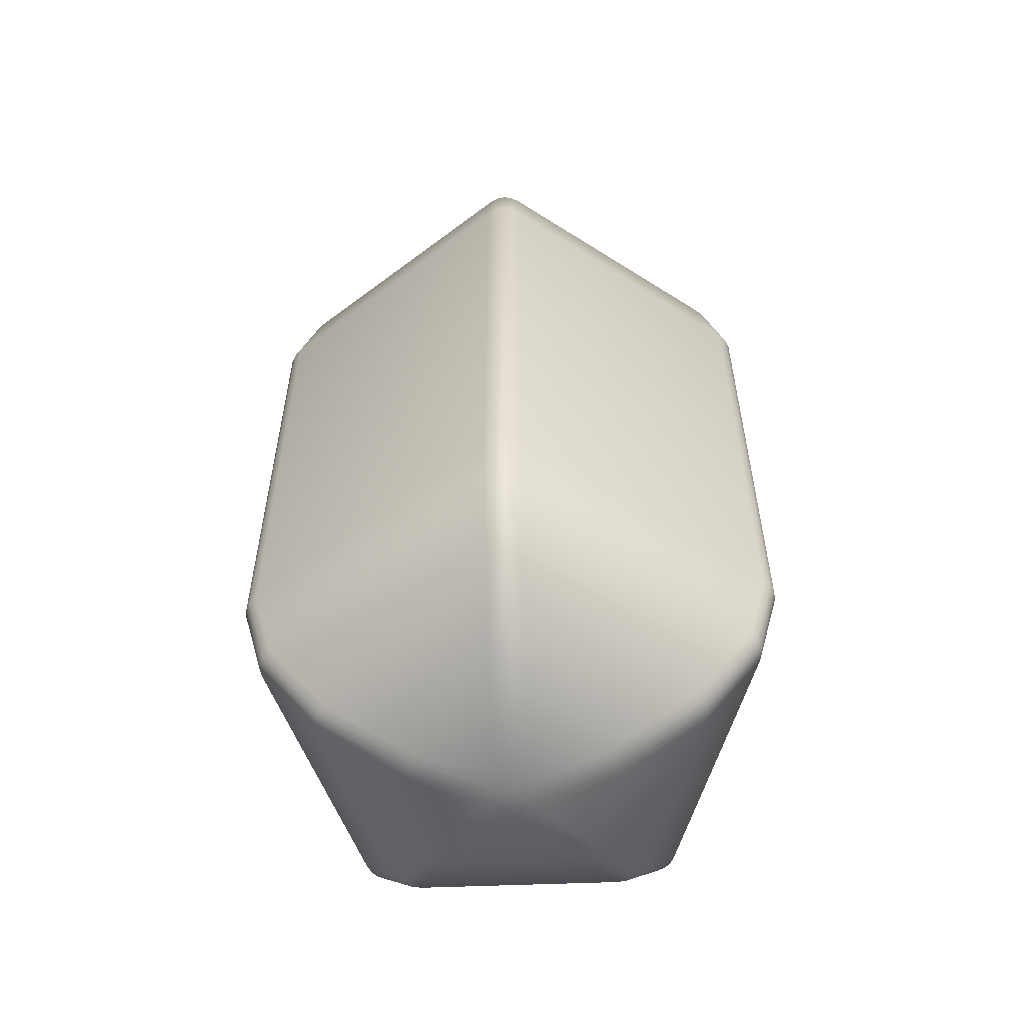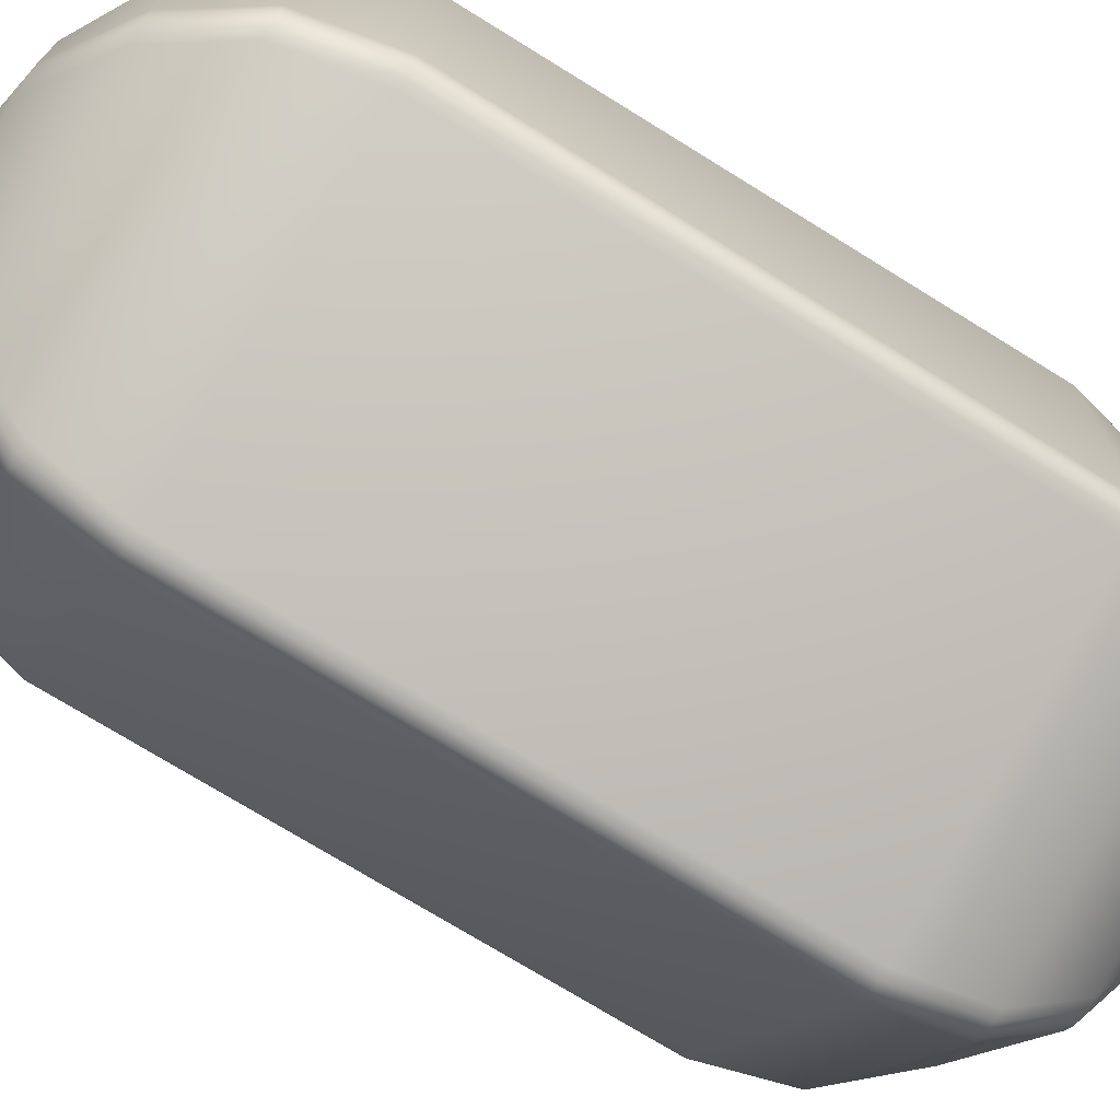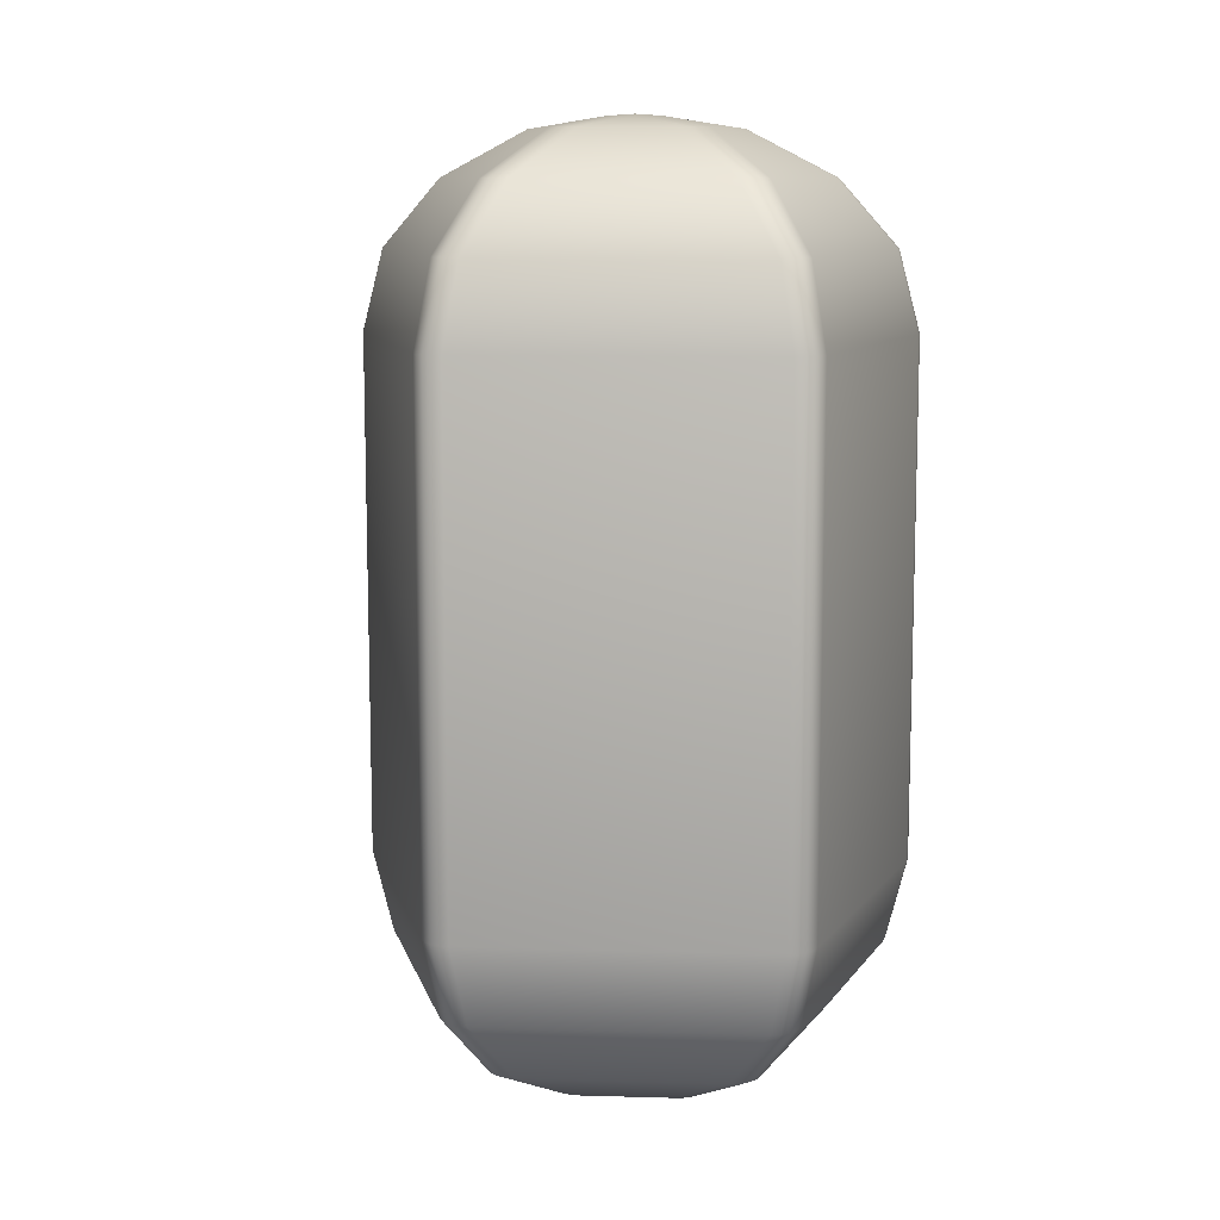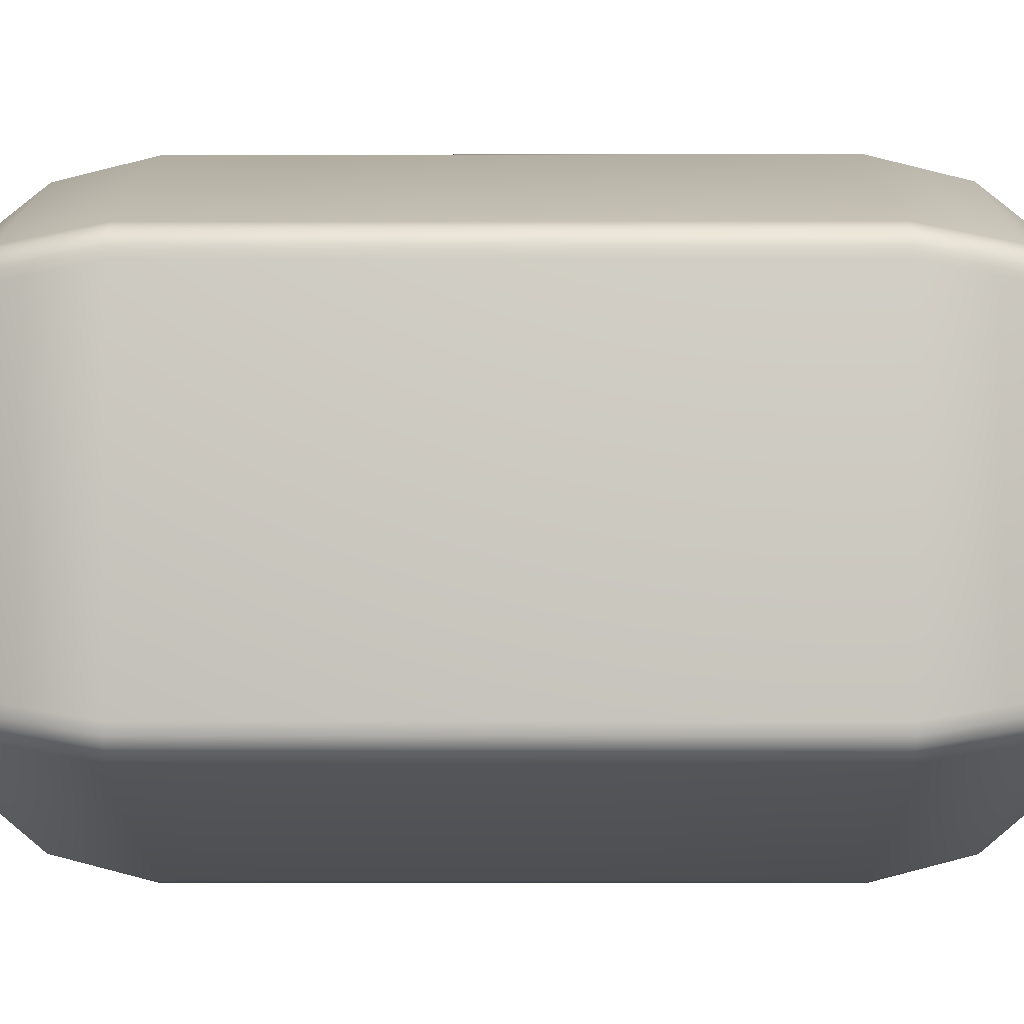
<metadata>
{"format":"obj","ext":"obj","renderer":"f3d","projection":"perspective","resolution":1024,"background":"white","views":[{"elev":-56.7,"azim":-87.7,"up":"+Y"},{"elev":-73.3,"azim":58.2,"up":"+Z"},{"elev":10.2,"azim":22.1,"up":"+Y"},{"elev":-3.3,"azim":90.4,"up":"+Z"}]}
</metadata>
<code>
v  -0.0838 -0.25 0.2579
v  -0.0666 -0.25 0.2573
v  -0.0756 -0.25 0.259
v  -0.0974 -0.25 0.2473
v  -0.091 -0.25 0.254
v  -0.0838 0.25 0.2579
v  -0.0974 0.25 0.2473
v  -0.091 0.25 0.254
v  -0.0666 0.25 0.2573
v  -0.0756 0.25 0.259
v  -0.2712 0.25 -0
v  -0.2653 0.25 -0.0162
v  -0.2697 0.25 -0.0081
v  -0.2653 0.25 0.0162
v  -0.2697 0.25 0.0081
v  -0.2712 -0.25 -0
v  -0.2653 -0.25 0.0162
v  -0.2697 -0.25 0.0081
v  -0.2653 -0.25 -0.0162
v  -0.2697 -0.25 -0.0081
v  0.2194 -0.25 0.1594
v  0.2241 -0.25 0.1428
v  0.2229 -0.25 0.152
v  0.2051 -0.25 0.169
v  0.2134 -0.25 0.1651
v  0.2194 0.25 0.1594
v  0.2051 0.25 0.169
v  0.2134 0.25 0.1651
v  0.2241 0.25 0.1428
v  0.2229 0.25 0.152
v  0.2194 -0.25 -0.1594
v  0.2051 -0.25 -0.169
v  0.2134 -0.25 -0.1651
v  0.2241 -0.25 -0.1428
v  0.2229 -0.25 -0.152
v  0.2194 0.25 -0.1594
v  0.2241 0.25 -0.1428
v  0.2229 0.25 -0.152
v  0.2051 0.25 -0.169
v  0.2134 0.25 -0.1651
v  -0.0838 -0.25 -0.2579
v  -0.0974 -0.25 -0.2473
v  -0.091 -0.25 -0.254
v  -0.0666 -0.25 -0.2573
v  -0.0756 -0.25 -0.259
v  -0.0838 0.25 -0.2579
v  -0.0666 0.25 -0.2573
v  -0.0756 0.25 -0.259
v  -0.0974 0.25 -0.2473
v  -0.091 0.25 -0.254
v  -0.2494 0.3278 -0
v  -0.2435 0.3278 -0.0162
v  -0.2479 0.3278 -0.0081
v  -0.2435 0.3278 0.0162
v  -0.2479 0.3278 0.0081
v  -0.0771 0.3278 0.2372
v  -0.0906 0.3278 0.2266
v  -0.0843 0.3278 0.2333
v  -0.0599 0.3278 0.2366
v  -0.0689 0.3278 0.2383
v  -0.19 0.3914 -0
v  -0.1841 0.3914 -0.0162
v  -0.1885 0.3914 -0.0081
v  -0.1841 0.3914 0.0162
v  -0.1885 0.3914 0.0081
v  -0.0587 0.3914 0.1807
v  -0.0723 0.3914 0.1701
v  -0.0659 0.3914 0.1768
v  -0.0415 0.3914 0.1801
v  -0.0506 0.3914 0.1818
v  -0.1019 0.4343 -0
v  -0.096 0.4343 -0.0162
v  -0.1004 0.4343 -0.0081
v  -0.096 0.4343 0.0162
v  -0.1004 0.4343 0.0081
v  -0.0315 0.4343 0.0969
v  -0.0451 0.4343 0.0863
v  -0.0387 0.4343 0.093
v  -0.0143 0.4343 0.0963
v  -0.0233 0.4343 0.098
v  -0 0.4472 -0
v  -0.0236 0.4455 -0
v  -0.0118 0.4464 -0
v  -0.0073 0.4455 -0.0224
v  -0.0036 0.4464 -0.0112
v  0.0191 0.4455 -0.0139
v  0.0095 0.4464 -0.0069
v  0.0191 0.4455 0.0139
v  0.0095 0.4464 0.0069
v  -0.0073 0.4455 0.0224
v  -0.0036 0.4464 0.0112
v  0.2017 0.3278 0.1466
v  0.1875 0.3278 0.1562
v  0.1958 0.3278 0.1523
v  0.2065 0.3278 0.13
v  0.2053 0.3278 0.1392
v  0.1537 0.3914 0.1117
v  0.1394 0.3914 0.1213
v  0.1477 0.3914 0.1173
v  0.1584 0.3914 0.0951
v  0.1573 0.3914 0.1043
v  0.0824 0.4343 0.0599
v  0.0682 0.4343 0.0695
v  0.0765 0.4343 0.0656
v  0.0872 0.4343 0.0434
v  0.086 0.4343 0.0525
v  0.2017 0.3278 -0.1466
v  0.2065 0.3278 -0.13
v  0.2053 0.3278 -0.1392
v  0.1875 0.3278 -0.1562
v  0.1958 0.3278 -0.1523
v  0.1537 0.3914 -0.1117
v  0.1584 0.3914 -0.0951
v  0.1573 0.3914 -0.1043
v  0.1394 0.3914 -0.1213
v  0.1477 0.3914 -0.1173
v  0.0824 0.4343 -0.0599
v  0.0872 0.4343 -0.0434
v  0.086 0.4343 -0.0525
v  0.0682 0.4343 -0.0695
v  0.0765 0.4343 -0.0656
v  -0.0771 0.3278 -0.2372
v  -0.0599 0.3278 -0.2366
v  -0.0689 0.3278 -0.2383
v  -0.0906 0.3278 -0.2266
v  -0.0843 0.3278 -0.2333
v  -0.0587 0.3914 -0.1807
v  -0.0415 0.3914 -0.1801
v  -0.0506 0.3914 -0.1818
v  -0.0723 0.3914 -0.1701
v  -0.0659 0.3914 -0.1768
v  -0.0315 0.4343 -0.0969
v  -0.0143 0.4343 -0.0963
v  -0.0233 0.4343 -0.098
v  -0.0451 0.4343 -0.0863
v  -0.0387 0.4343 -0.093
v  -0.2494 -0.3278 -0
v  -0.2435 -0.3278 0.0162
v  -0.2479 -0.3278 0.0081
v  -0.2435 -0.3278 -0.0162
v  -0.2479 -0.3278 -0.0081
v  -0.0771 -0.3278 -0.2372
v  -0.0906 -0.3278 -0.2266
v  -0.0843 -0.3278 -0.2333
v  -0.0599 -0.3278 -0.2366
v  -0.0689 -0.3278 -0.2383
v  -0.19 -0.3914 -0
v  -0.1841 -0.3914 0.0162
v  -0.1885 -0.3914 0.0081
v  -0.1841 -0.3914 -0.0162
v  -0.1885 -0.3914 -0.0081
v  -0.0587 -0.3914 -0.1807
v  -0.0723 -0.3914 -0.1701
v  -0.0659 -0.3914 -0.1768
v  -0.0415 -0.3914 -0.1801
v  -0.0506 -0.3914 -0.1818
v  -0.1019 -0.4343 -0
v  -0.096 -0.4343 0.0162
v  -0.1004 -0.4343 0.0081
v  -0.096 -0.4343 -0.0162
v  -0.1004 -0.4343 -0.0081
v  -0.0315 -0.4343 -0.0969
v  -0.0451 -0.4343 -0.0863
v  -0.0387 -0.4343 -0.093
v  -0.0143 -0.4343 -0.0963
v  -0.0233 -0.4343 -0.098
v  0 -0.4472 0
v  -0.0236 -0.4455 0
v  -0.0118 -0.4464 0
v  -0.0073 -0.4455 0.0224
v  -0.0036 -0.4464 0.0112
v  0.0191 -0.4455 0.0139
v  0.0095 -0.4464 0.0069
v  0.0191 -0.4455 -0.0139
v  0.0095 -0.4464 -0.0069
v  -0.0073 -0.4455 -0.0224
v  -0.0036 -0.4464 -0.0112
v  0.2017 -0.3278 -0.1466
v  0.1875 -0.3278 -0.1562
v  0.1958 -0.3278 -0.1523
v  0.2065 -0.3278 -0.13
v  0.2053 -0.3278 -0.1392
v  0.1537 -0.3914 -0.1117
v  0.1394 -0.3914 -0.1213
v  0.1477 -0.3914 -0.1173
v  0.1584 -0.3914 -0.0951
v  0.1573 -0.3914 -0.1043
v  0.0824 -0.4343 -0.0599
v  0.0682 -0.4343 -0.0695
v  0.0765 -0.4343 -0.0656
v  0.0872 -0.4343 -0.0434
v  0.086 -0.4343 -0.0525
v  0.2017 -0.3278 0.1466
v  0.2065 -0.3278 0.13
v  0.2053 -0.3278 0.1392
v  0.1875 -0.3278 0.1562
v  0.1958 -0.3278 0.1523
v  0.1537 -0.3914 0.1117
v  0.1584 -0.3914 0.0951
v  0.1573 -0.3914 0.1043
v  0.1394 -0.3914 0.1213
v  0.1477 -0.3914 0.1173
v  0.0824 -0.4343 0.0599
v  0.0872 -0.4343 0.0434
v  0.086 -0.4343 0.0525
v  0.0682 -0.4343 0.0695
v  0.0765 -0.4343 0.0656
v  -0.0771 -0.3278 0.2372
v  -0.0599 -0.3278 0.2366
v  -0.0689 -0.3278 0.2383
v  -0.0906 -0.3278 0.2266
v  -0.0843 -0.3278 0.2333
v  -0.0587 -0.3914 0.1807
v  -0.0415 -0.3914 0.1801
v  -0.0506 -0.3914 0.1818
v  -0.0723 -0.3914 0.1701
v  -0.0659 -0.3914 0.1768
v  -0.0315 -0.4343 0.0969
v  -0.0143 -0.4343 0.0963
v  -0.0233 -0.4343 0.098
v  -0.0451 -0.4343 0.0863
v  -0.0387 -0.4343 0.093
v  -0.0274 0.4439 0.0199
v  -0.0245 0.4451 0.0099
v  -0.017 0.4451 0.0203
v  -0.0139 0.4459 0.0101
v  0.0105 0.4439 0.0322
v  0.0019 0.4451 0.0264
v  0.014 0.4451 0.0225
v  0.0053 0.4459 0.0164
v  0.0338 0.4439 -0
v  0.0257 0.4451 0.0064
v  0.0257 0.4451 -0.0064
v  0.0172 0.4459 -0
v  0.0105 0.4439 -0.0322
v  0.014 0.4451 -0.0225
v  0.0019 0.4451 -0.0264
v  0.0053 0.4459 -0.0164
v  -0.0274 0.4439 -0.0199
v  -0.017 0.4451 -0.0203
v  -0.0245 0.4451 -0.0099
v  -0.0139 0.4459 -0.0101
v  -0.0274 -0.4439 -0.0199
v  -0.0245 -0.4451 -0.0099
v  -0.017 -0.4451 -0.0203
v  -0.0139 -0.4459 -0.0101
v  0.0105 -0.4439 -0.0322
v  0.0019 -0.4451 -0.0264
v  0.014 -0.4451 -0.0225
v  0.0053 -0.4459 -0.0164
v  0.0338 -0.4439 0
v  0.0257 -0.4451 -0.0064
v  0.0257 -0.4451 0.0064
v  0.0172 -0.4459 0
v  0.0105 -0.4439 0.0322
v  0.014 -0.4451 0.0225
v  0.0019 -0.4451 0.0264
v  0.0053 -0.4459 0.0164
v  -0.0274 -0.4439 0.0199
v  -0.017 -0.4451 0.0203
v  -0.0245 -0.4451 0.0099
v  -0.0139 -0.4459 0.0101
g d5b_COL
f 4 7 14
f 14 17 4
f 24 27 9
f 9 2 24
f 34 37 29
f 29 22 34
f 44 47 39
f 39 32 44
f 19 12 49
f 49 42 19
f 7 57 54
f 54 14 7
f 57 67 64
f 64 54 57
f 67 77 74
f 74 64 67
f 74 77 223
f 27 93 59
f 59 9 27
f 93 98 69
f 69 59 93
f 98 103 79
f 79 69 98
f 79 103 227
f 37 108 95
f 95 29 37
f 108 113 100
f 100 95 108
f 113 118 105
f 105 100 113
f 105 118 231
f 47 123 110
f 110 39 47
f 123 128 115
f 115 110 123
f 128 133 120
f 120 115 128
f 120 133 235
f 12 52 125
f 125 49 12
f 52 62 130
f 130 125 52
f 62 72 135
f 135 130 62
f 135 72 239
f 42 143 140
f 140 19 42
f 143 153 150
f 150 140 143
f 153 163 160
f 160 150 153
f 160 163 243
f 32 179 145
f 145 44 32
f 179 184 155
f 155 145 179
f 184 189 165
f 165 155 184
f 165 189 247
f 22 194 181
f 181 34 22
f 194 199 186
f 186 181 194
f 199 204 191
f 191 186 199
f 191 204 251
f 2 209 196
f 196 24 2
f 209 214 201
f 201 196 209
f 214 219 206
f 206 201 214
f 206 219 255
f 17 138 211
f 211 4 17
f 138 148 216
f 216 211 138
f 148 158 221
f 221 216 148
f 221 158 259
f 223 225 226
f 226 224 223
f 224 226 83
f 83 82 224
f 225 90 91
f 91 226 225
f 226 91 81
f 81 83 226
f 227 229 230
f 230 228 227
f 228 230 91
f 91 90 228
f 229 88 89
f 89 230 229
f 230 89 81
f 81 91 230
f 231 233 234
f 234 232 231
f 232 234 89
f 89 88 232
f 233 86 87
f 87 234 233
f 234 87 81
f 81 89 234
f 235 237 238
f 238 236 235
f 236 238 87
f 87 86 236
f 237 84 85
f 85 238 237
f 238 85 81
f 81 87 238
f 239 241 242
f 242 240 239
f 240 242 85
f 85 84 240
f 241 82 83
f 83 242 241
f 242 83 81
f 81 85 242
f 243 245 246
f 246 244 243
f 244 246 169
f 169 168 244
f 245 176 177
f 177 246 245
f 246 177 167
f 167 169 246
f 247 249 250
f 250 248 247
f 248 250 177
f 177 176 248
f 249 174 175
f 175 250 249
f 250 175 167
f 167 177 250
f 251 253 254
f 254 252 251
f 252 254 175
f 175 174 252
f 253 172 173
f 173 254 253
f 254 173 167
f 167 175 254
f 255 257 258
f 258 256 255
f 256 258 173
f 173 172 256
f 257 170 171
f 171 258 257
f 258 171 167
f 167 173 258
f 259 261 262
f 262 260 259
f 260 262 171
f 171 170 260
f 261 168 169
f 169 262 261
f 262 169 167
f 167 171 262
f 7 4 5
f 5 8 7
f 8 5 1
f 1 6 8
f 17 14 15
f 15 18 17
f 18 15 11
f 11 16 18
f 27 24 25
f 25 28 27
f 28 25 21
f 21 26 28
f 2 9 10
f 10 3 2
f 3 10 6
f 6 1 3
f 37 34 35
f 35 38 37
f 38 35 31
f 31 36 38
f 22 29 30
f 30 23 22
f 23 30 26
f 26 21 23
f 47 44 45
f 45 48 47
f 48 45 41
f 41 46 48
f 32 39 40
f 40 33 32
f 33 40 36
f 36 31 33
f 12 19 20
f 20 13 12
f 13 20 16
f 16 11 13
f 42 49 50
f 50 43 42
f 43 50 46
f 46 41 43
f 57 7 8
f 8 58 57
f 58 8 6
f 6 56 58
f 14 54 55
f 55 15 14
f 15 55 51
f 51 11 15
f 67 57 58
f 58 68 67
f 68 58 56
f 56 66 68
f 54 64 65
f 65 55 54
f 55 65 61
f 61 51 55
f 77 67 68
f 68 78 77
f 78 68 66
f 66 76 78
f 64 74 75
f 75 65 64
f 65 75 71
f 71 61 65
f 223 77 78
f 78 225 223
f 225 78 76
f 76 90 225
f 74 223 224
f 224 75 74
f 75 224 82
f 82 71 75
f 93 27 28
f 28 94 93
f 94 28 26
f 26 92 94
f 9 59 60
f 60 10 9
f 10 60 56
f 56 6 10
f 98 93 94
f 94 99 98
f 99 94 92
f 92 97 99
f 59 69 70
f 70 60 59
f 60 70 66
f 66 56 60
f 103 98 99
f 99 104 103
f 104 99 97
f 97 102 104
f 69 79 80
f 80 70 69
f 70 80 76
f 76 66 70
f 227 103 104
f 104 229 227
f 229 104 102
f 102 88 229
f 79 227 228
f 228 80 79
f 80 228 90
f 90 76 80
f 108 37 38
f 38 109 108
f 109 38 36
f 36 107 109
f 29 95 96
f 96 30 29
f 30 96 92
f 92 26 30
f 113 108 109
f 109 114 113
f 114 109 107
f 107 112 114
f 95 100 101
f 101 96 95
f 96 101 97
f 97 92 96
f 118 113 114
f 114 119 118
f 119 114 112
f 112 117 119
f 100 105 106
f 106 101 100
f 101 106 102
f 102 97 101
f 231 118 119
f 119 233 231
f 233 119 117
f 117 86 233
f 105 231 232
f 232 106 105
f 106 232 88
f 88 102 106
f 123 47 48
f 48 124 123
f 124 48 46
f 46 122 124
f 39 110 111
f 111 40 39
f 40 111 107
f 107 36 40
f 128 123 124
f 124 129 128
f 129 124 122
f 122 127 129
f 110 115 116
f 116 111 110
f 111 116 112
f 112 107 111
f 133 128 129
f 129 134 133
f 134 129 127
f 127 132 134
f 115 120 121
f 121 116 115
f 116 121 117
f 117 112 116
f 235 133 134
f 134 237 235
f 237 134 132
f 132 84 237
f 120 235 236
f 236 121 120
f 121 236 86
f 86 117 121
f 52 12 13
f 13 53 52
f 53 13 11
f 11 51 53
f 49 125 126
f 126 50 49
f 50 126 122
f 122 46 50
f 62 52 53
f 53 63 62
f 63 53 51
f 51 61 63
f 125 130 131
f 131 126 125
f 126 131 127
f 127 122 126
f 72 62 63
f 63 73 72
f 73 63 61
f 61 71 73
f 130 135 136
f 136 131 130
f 131 136 132
f 132 127 131
f 239 72 73
f 73 241 239
f 241 73 71
f 71 82 241
f 135 239 240
f 240 136 135
f 136 240 84
f 84 132 136
f 143 42 43
f 43 144 143
f 144 43 41
f 41 142 144
f 19 140 141
f 141 20 19
f 20 141 137
f 137 16 20
f 153 143 144
f 144 154 153
f 154 144 142
f 142 152 154
f 140 150 151
f 151 141 140
f 141 151 147
f 147 137 141
f 163 153 154
f 154 164 163
f 164 154 152
f 152 162 164
f 150 160 161
f 161 151 150
f 151 161 157
f 157 147 151
f 243 163 164
f 164 245 243
f 245 164 162
f 162 176 245
f 160 243 244
f 244 161 160
f 161 244 168
f 168 157 161
f 179 32 33
f 33 180 179
f 180 33 31
f 31 178 180
f 44 145 146
f 146 45 44
f 45 146 142
f 142 41 45
f 184 179 180
f 180 185 184
f 185 180 178
f 178 183 185
f 145 155 156
f 156 146 145
f 146 156 152
f 152 142 146
f 189 184 185
f 185 190 189
f 190 185 183
f 183 188 190
f 155 165 166
f 166 156 155
f 156 166 162
f 162 152 156
f 247 189 190
f 190 249 247
f 249 190 188
f 188 174 249
f 165 247 248
f 248 166 165
f 166 248 176
f 176 162 166
f 194 22 23
f 23 195 194
f 195 23 21
f 21 193 195
f 34 181 182
f 182 35 34
f 35 182 178
f 178 31 35
f 199 194 195
f 195 200 199
f 200 195 193
f 193 198 200
f 181 186 187
f 187 182 181
f 182 187 183
f 183 178 182
f 204 199 200
f 200 205 204
f 205 200 198
f 198 203 205
f 186 191 192
f 192 187 186
f 187 192 188
f 188 183 187
f 251 204 205
f 205 253 251
f 253 205 203
f 203 172 253
f 191 251 252
f 252 192 191
f 192 252 174
f 174 188 192
f 209 2 3
f 3 210 209
f 210 3 1
f 1 208 210
f 24 196 197
f 197 25 24
f 25 197 193
f 193 21 25
f 214 209 210
f 210 215 214
f 215 210 208
f 208 213 215
f 196 201 202
f 202 197 196
f 197 202 198
f 198 193 197
f 219 214 215
f 215 220 219
f 220 215 213
f 213 218 220
f 201 206 207
f 207 202 201
f 202 207 203
f 203 198 202
f 255 219 220
f 220 257 255
f 257 220 218
f 218 170 257
f 206 255 256
f 256 207 206
f 207 256 172
f 172 203 207
f 138 17 18
f 18 139 138
f 139 18 16
f 16 137 139
f 4 211 212
f 212 5 4
f 5 212 208
f 208 1 5
f 148 138 139
f 139 149 148
f 149 139 137
f 137 147 149
f 211 216 217
f 217 212 211
f 212 217 213
f 213 208 212
f 158 148 149
f 149 159 158
f 159 149 147
f 147 157 159
f 216 221 222
f 222 217 216
f 217 222 218
f 218 213 217
f 259 158 159
f 159 261 259
f 261 159 157
f 157 168 261
f 221 259 260
f 260 222 221
f 222 260 170
f 170 218 222

</code>
